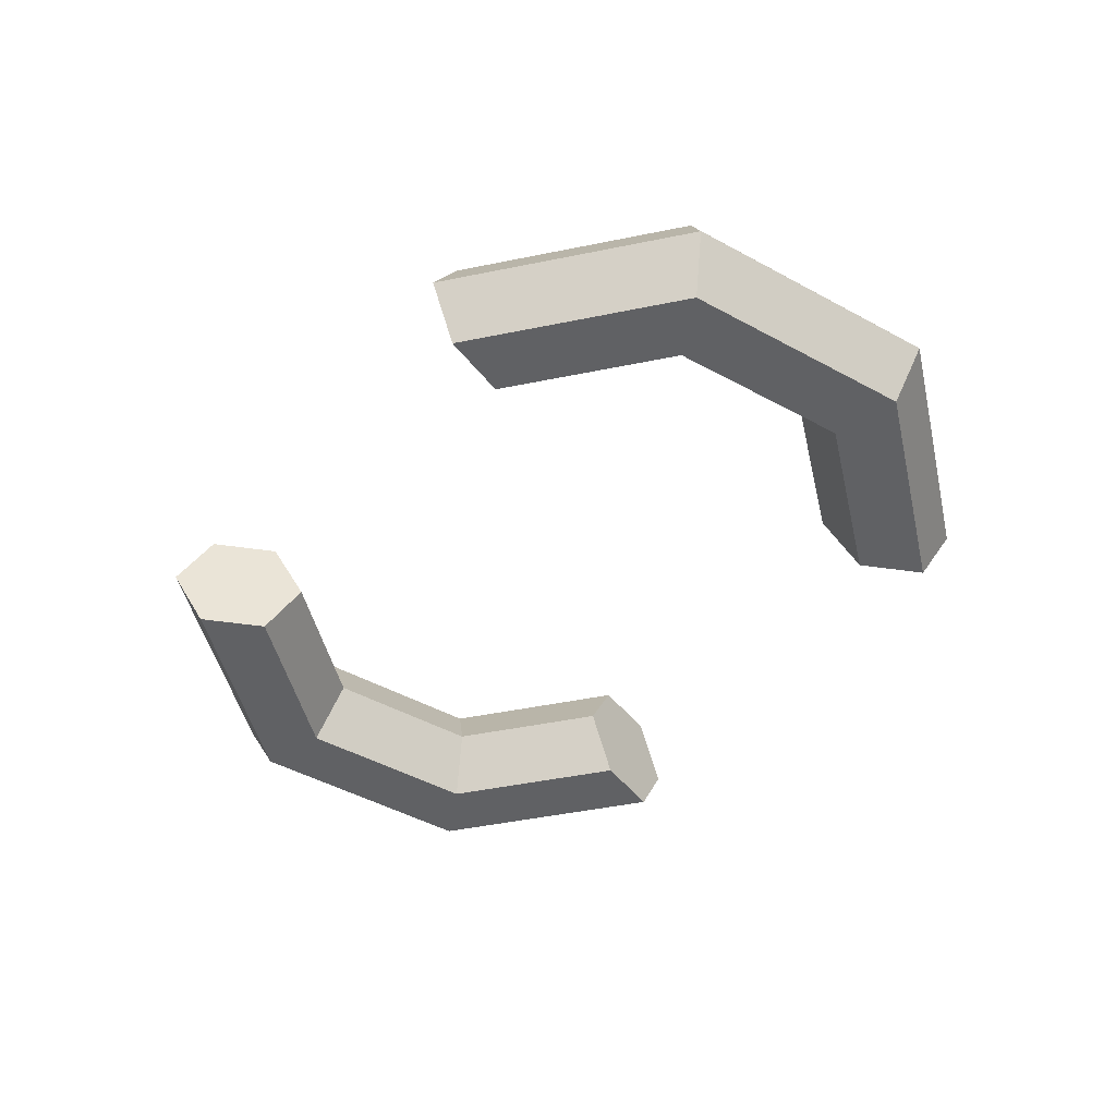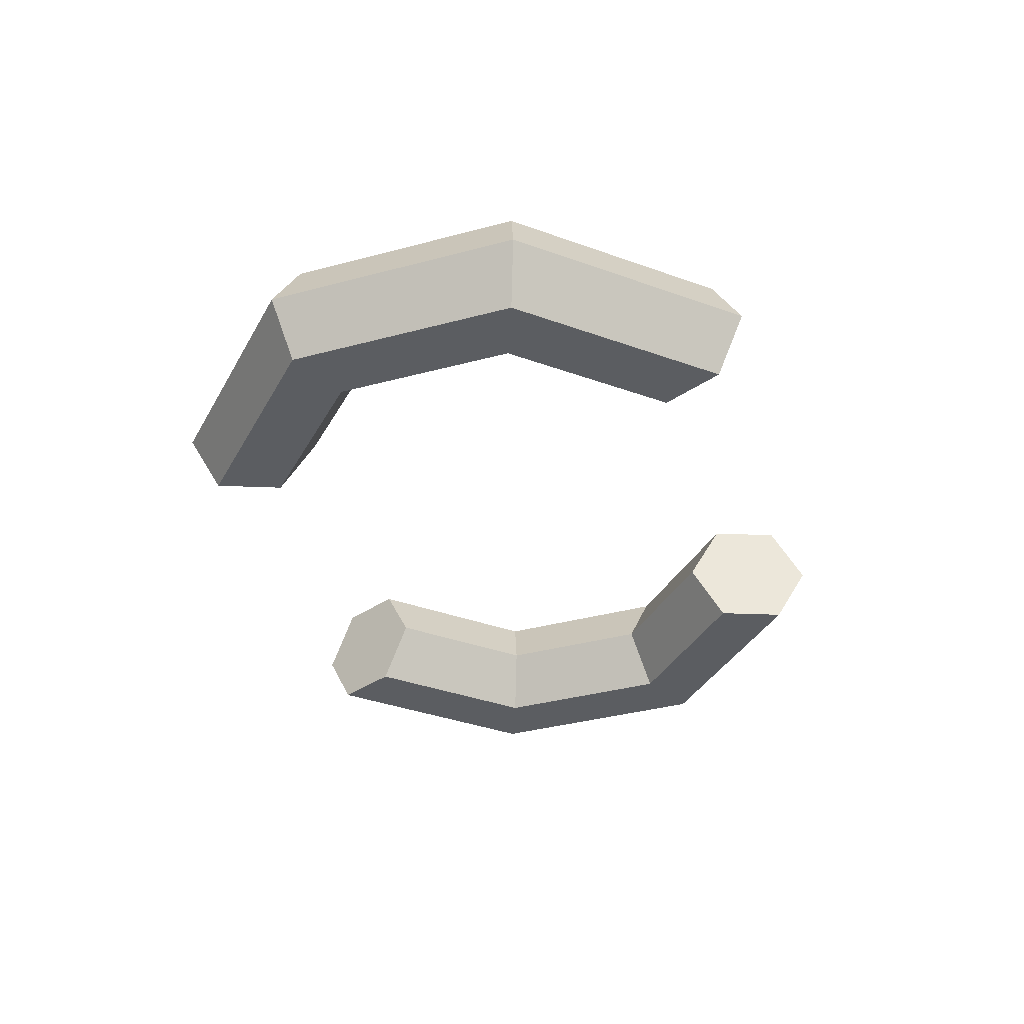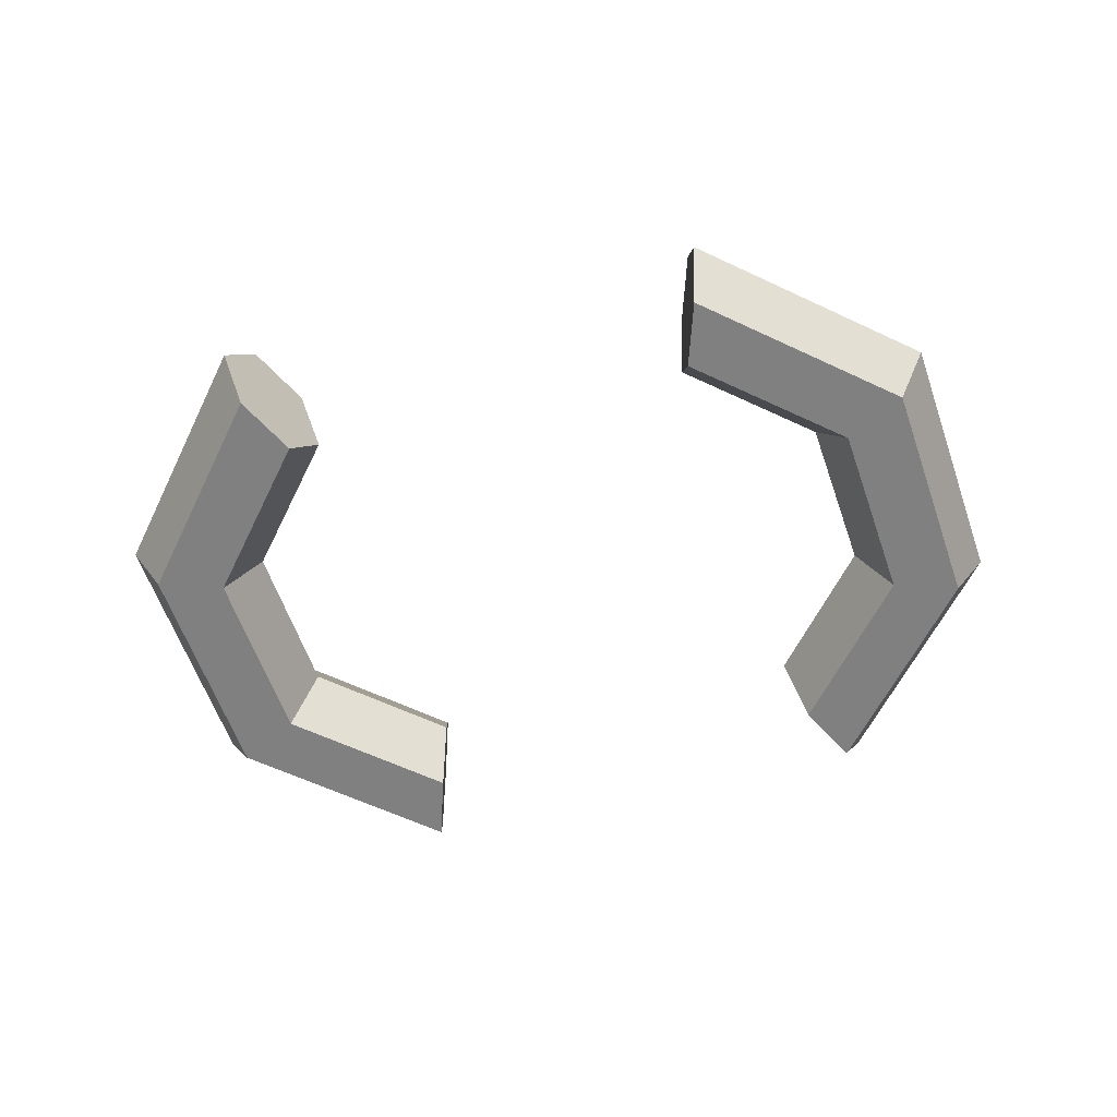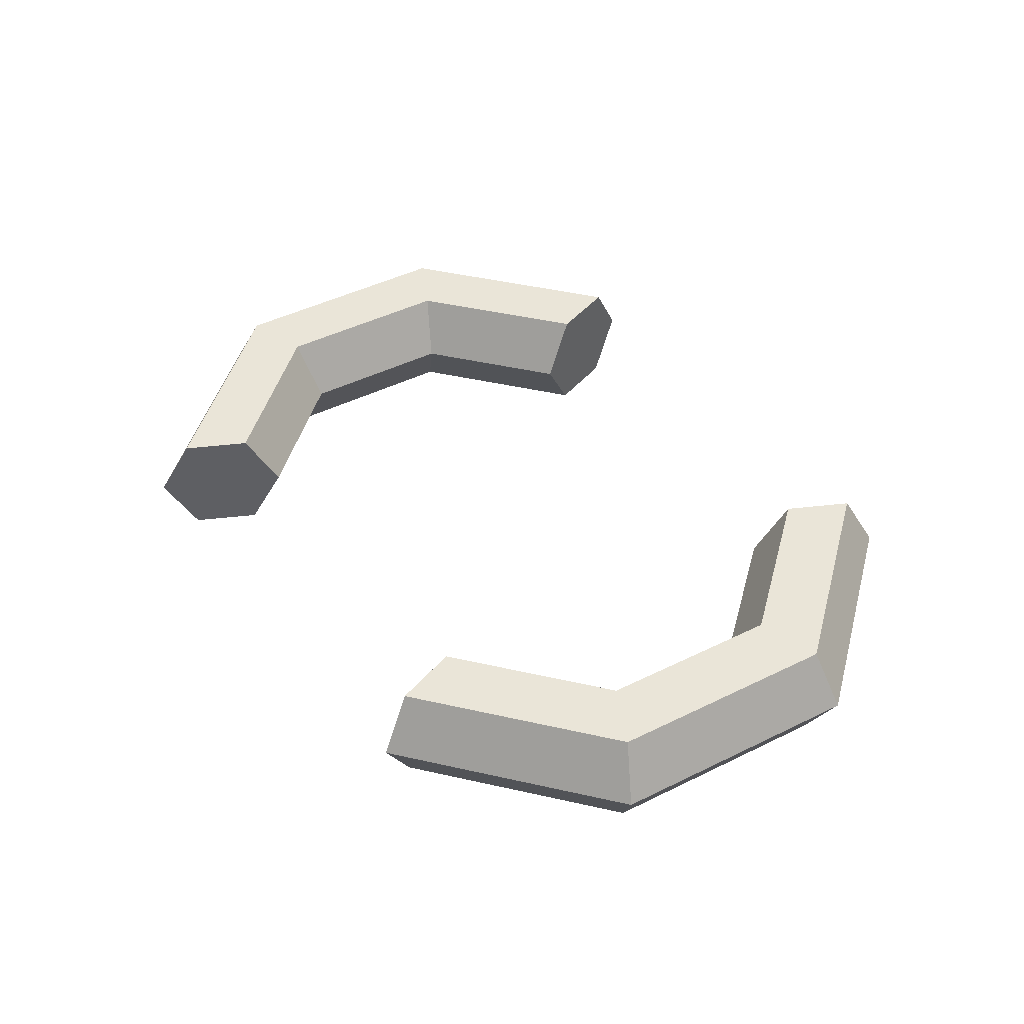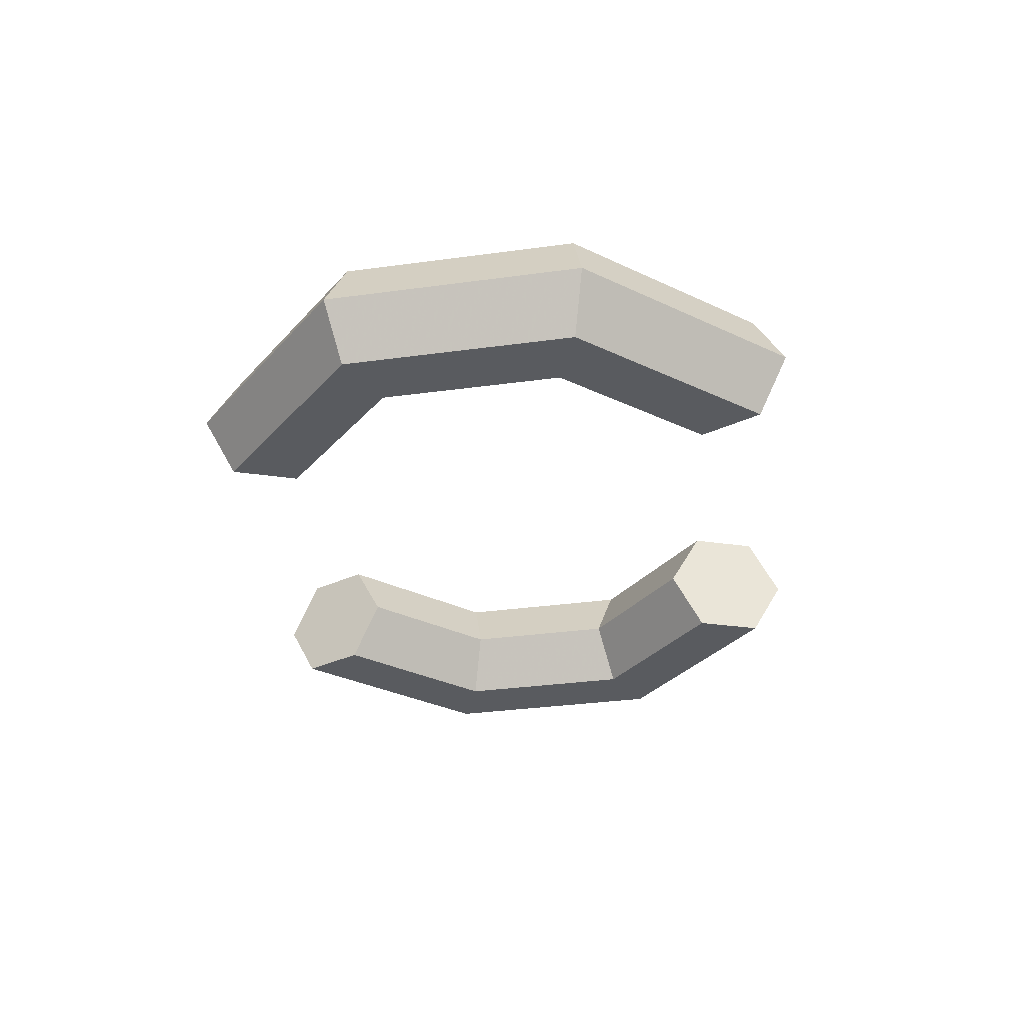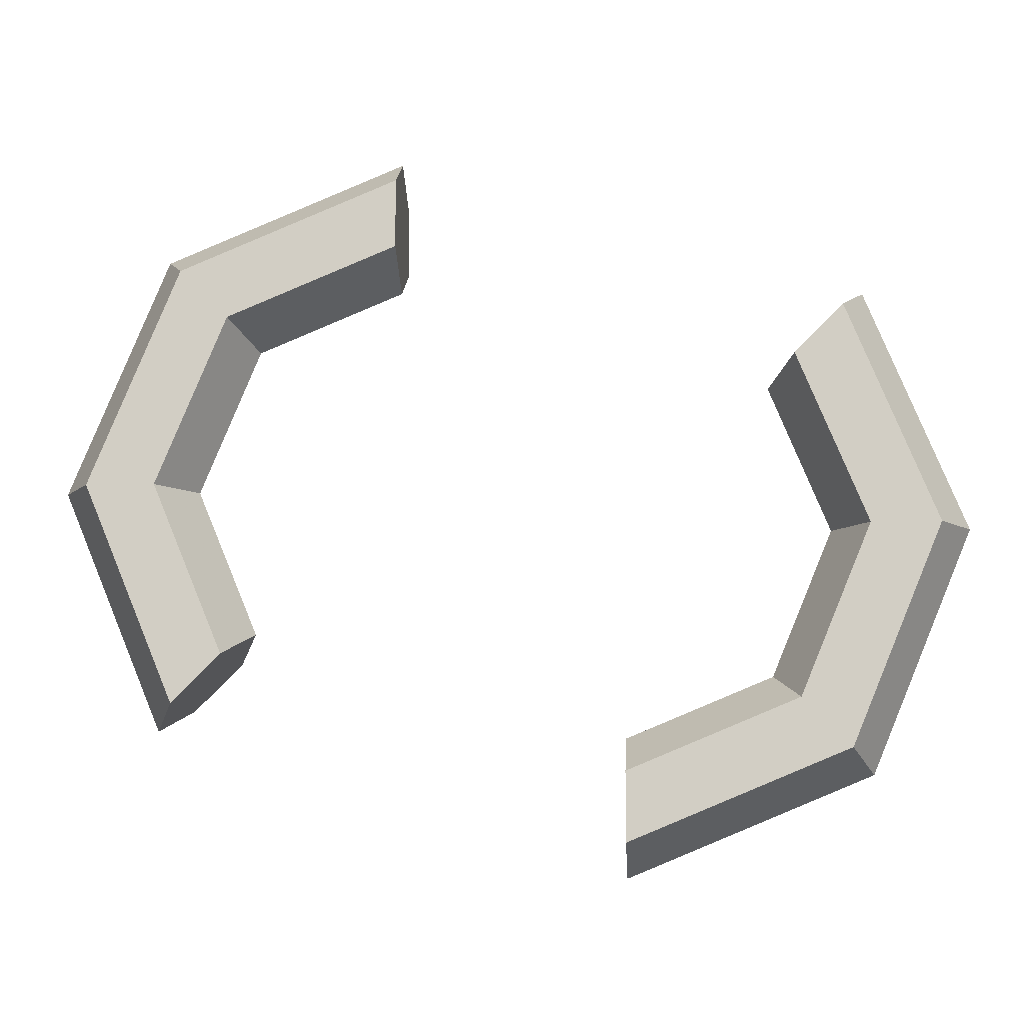
<metadata>
{"format":"obj","ext":"obj","renderer":"f3d","projection":"perspective","resolution":1024,"background":"white","views":[{"elev":-46.9,"azim":35.6,"up":"+Z"},{"elev":-36.1,"azim":87.0,"up":"+Z"},{"elev":-60.0,"azim":-3.4,"up":"+Z"},{"elev":44.5,"azim":37.4,"up":"+Z"},{"elev":-32.0,"azim":-101.5,"up":"+Z"},{"elev":-9.1,"azim":4.0,"up":"+Y"}]}
</metadata>
<code>
o Torus
v 0.1451 -0.324 -0.08202
v 0.1451 -0.2787 -0.003631
v 0.1451 -0.1882 -0.003631
v 0.1451 -0.1429 -0.08202
v 0.1451 -0.1882 -0.1604
v 0.1451 -0.2787 -0.1604
v 0.4651 -0.1914 -0.08202
v 0.4331 -0.1594 -0.003631
v 0.3691 -0.0954 -0.003631
v 0.3371 -0.0634 -0.08202
v 0.3691 -0.0954 -0.1604
v 0.4331 -0.1594 -0.1604
v 0.5977 0.1286 -0.08202
v 0.5524 0.1286 -0.003631
v 0.4619 0.1286 -0.003631
v 0.4166 0.1286 -0.08202
v 0.4619 0.1286 -0.1604
v 0.5524 0.1286 -0.1604
v 0.4651 0.4487 -0.08202
v 0.4331 0.4167 -0.003631
v 0.3691 0.3527 -0.003631
v 0.3371 0.3206 -0.08202
v 0.3691 0.3527 -0.1604
v 0.4331 0.4167 -0.1604
v -0.1548 0.6413 -0.08202
v -0.1548 0.5961 -0.003631
v -0.1548 0.5055 -0.003631
v -0.1548 0.4603 -0.08202
v -0.1548 0.5055 -0.1604
v -0.1548 0.5961 -0.1604
v -0.4748 0.5087 -0.08202
v -0.4428 0.4767 -0.003631
v -0.3788 0.4127 -0.003631
v -0.3468 0.3807 -0.08202
v -0.3788 0.4127 -0.1604
v -0.4428 0.4767 -0.1604
v -0.6074 0.1887 -0.08202
v -0.5622 0.1887 -0.003631
v -0.4716 0.1887 -0.003631
v -0.4264 0.1887 -0.08202
v -0.4716 0.1887 -0.1604
v -0.5622 0.1887 -0.1604
v -0.4748 -0.1313 -0.08202
v -0.4428 -0.09932 -0.003631
v -0.3788 -0.03531 -0.003631
v -0.3468 -0.003311 -0.08202
v -0.3788 -0.03531 -0.1604
v -0.4428 -0.09932 -0.1604
f 1 7 8 2
f 2 8 9 3
f 3 9 10 4
f 4 10 11 5
f 5 11 12 6
f 1 6 12 7
f 7 13 14 8
f 8 14 15 9
f 9 15 16 10
f 10 16 17 11
f 11 17 18 12
f 12 18 13 7
f 13 19 20 14
f 14 20 21 15
f 15 21 22 16
f 16 22 23 17
f 17 23 24 18
f 18 24 19 13
f 25 31 32 26
f 26 32 33 27
f 27 33 34 28
f 28 34 35 29
f 29 35 36 30
f 30 36 31 25
f 31 37 38 32
f 32 38 39 33
f 33 39 40 34
f 34 40 41 35
f 35 41 42 36
f 36 42 37 31
f 37 43 44 38
f 38 44 45 39
f 39 45 46 40
f 40 46 47 41
f 41 47 48 42
f 42 48 43 37
f 26 27 28 29 30 25
f 4 5 6 1 2 3
f 43 48 47 46 45 44
f 23 22 21 20 19 24

</code>
